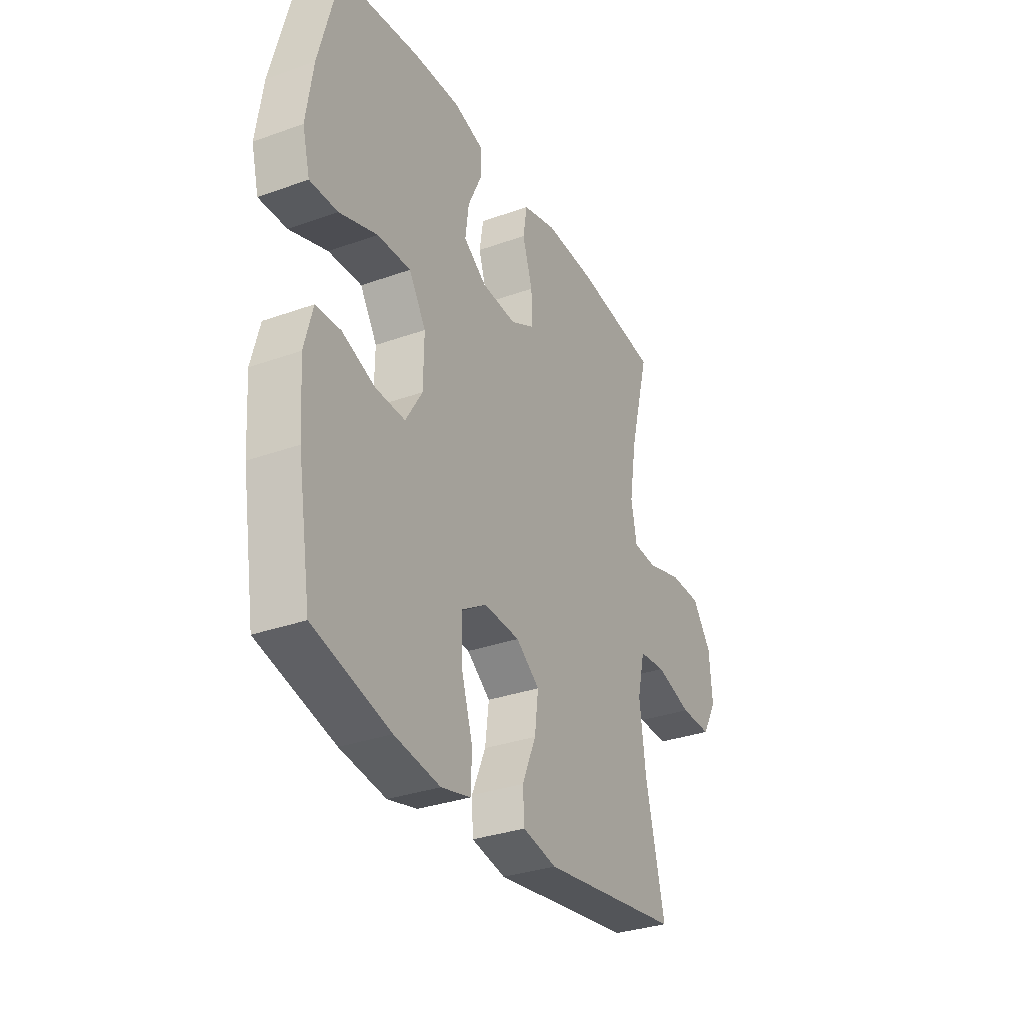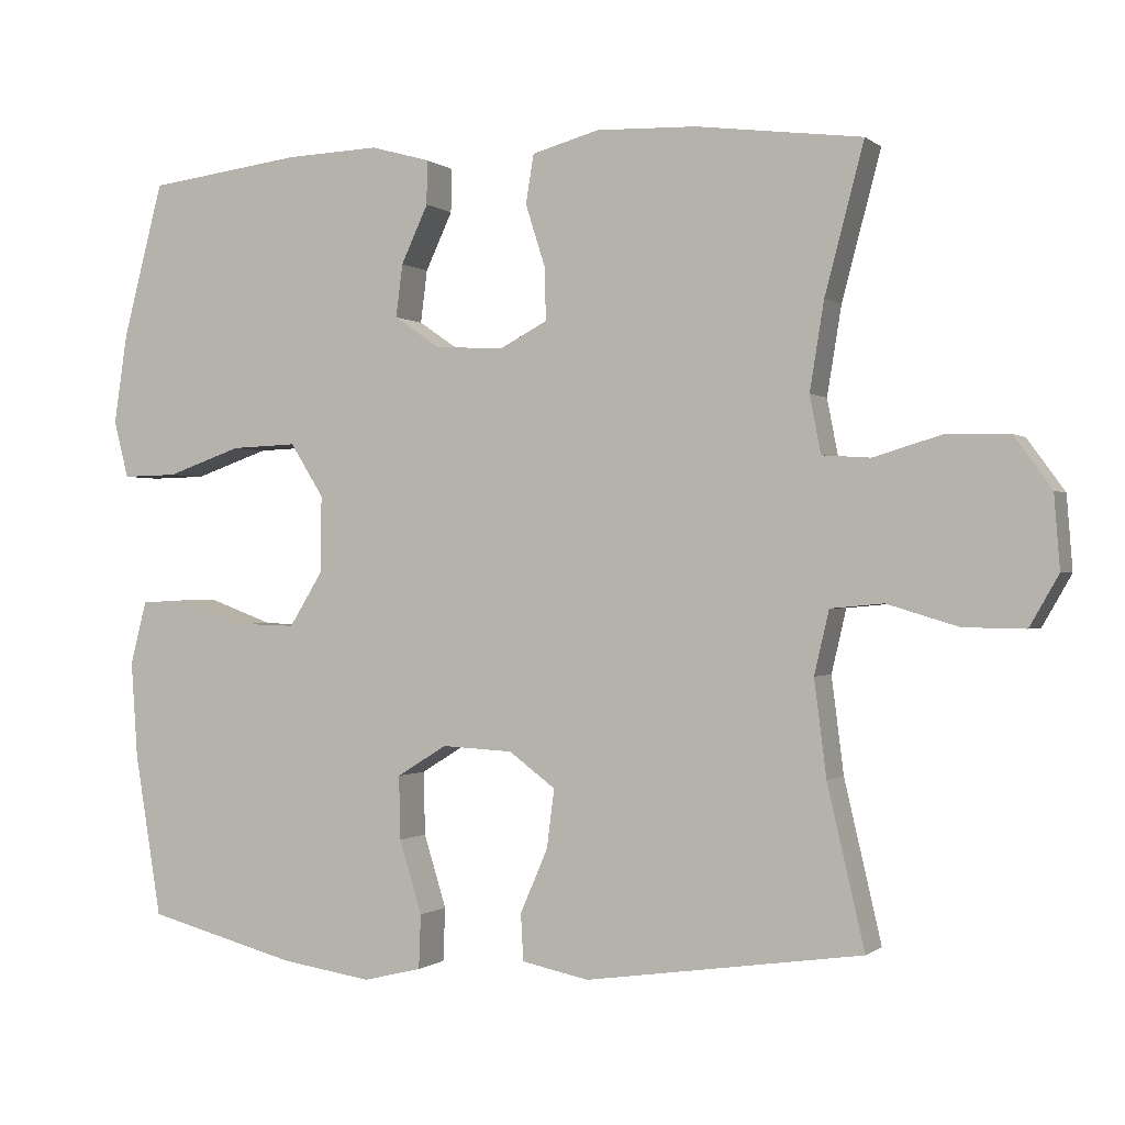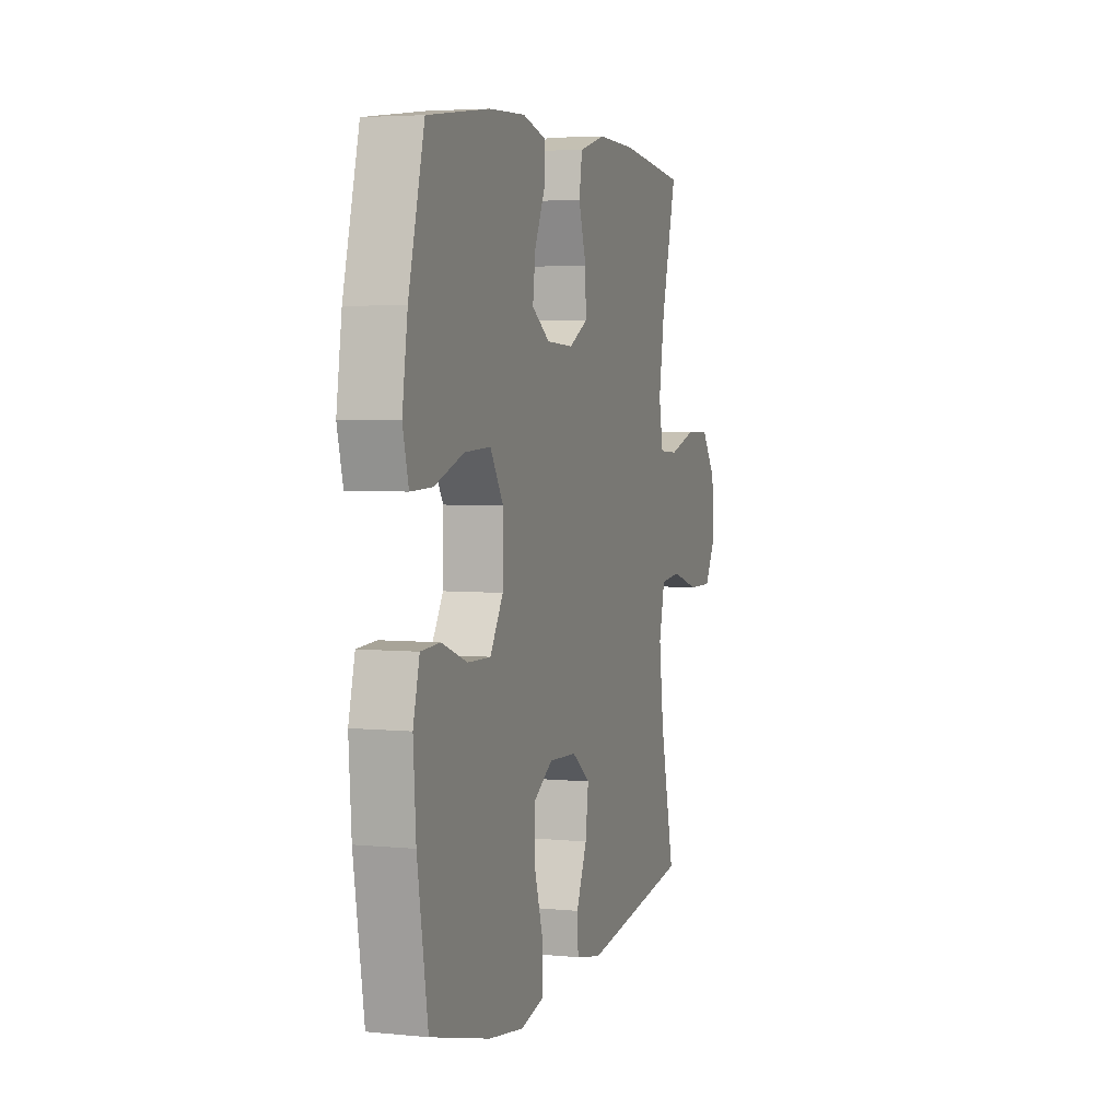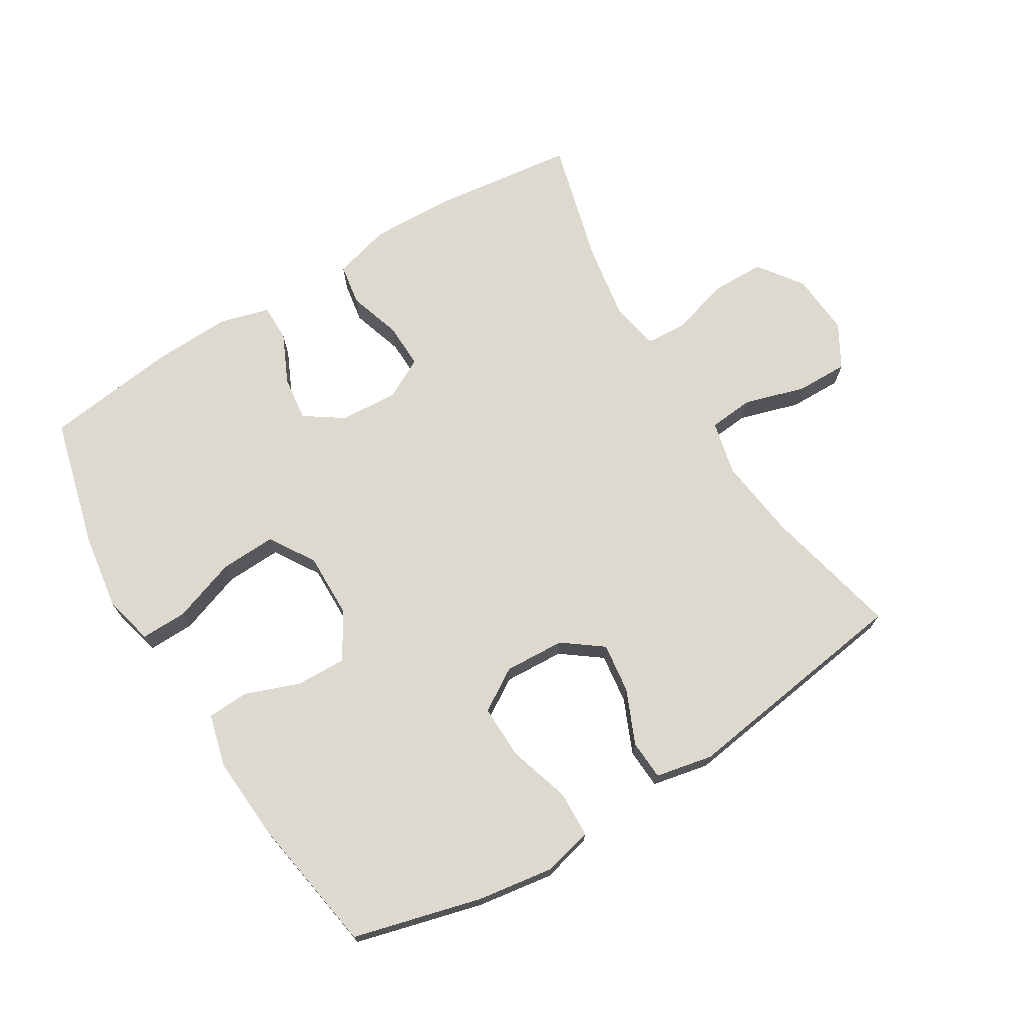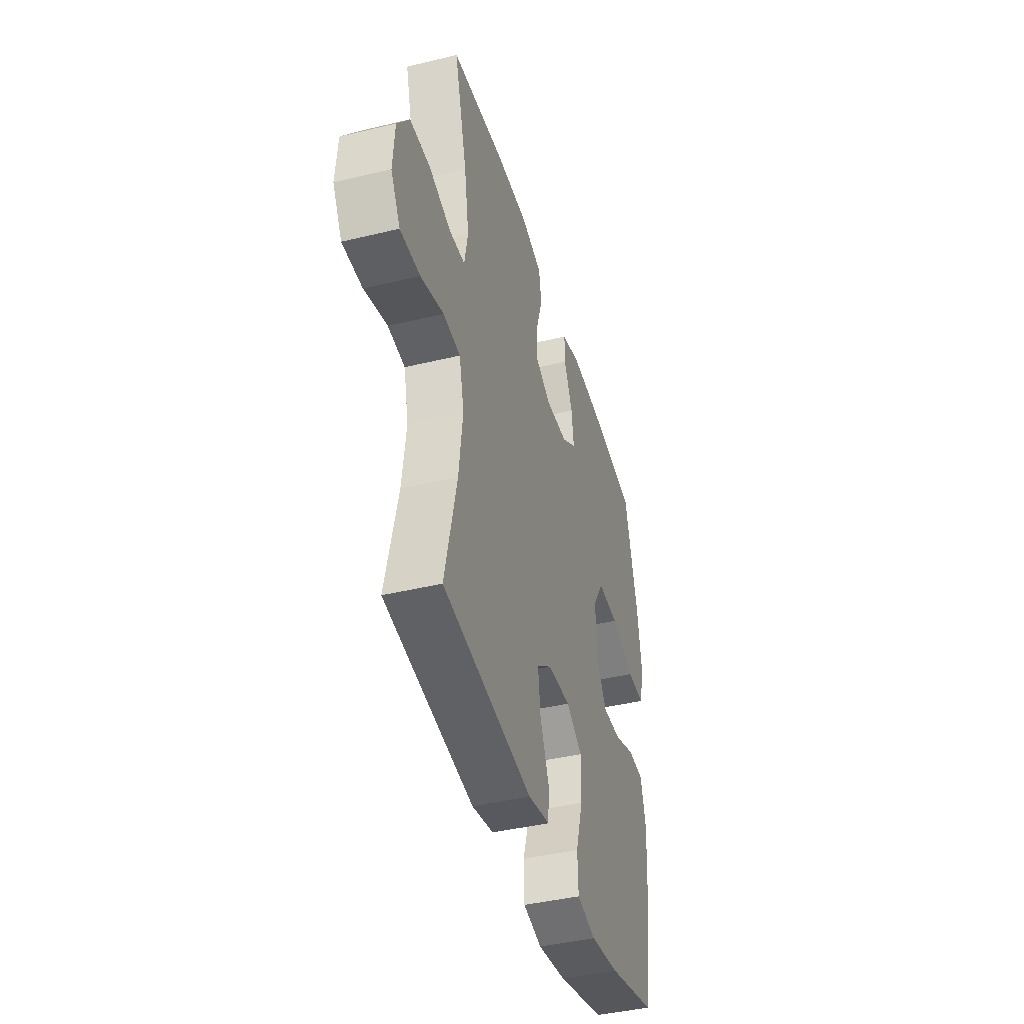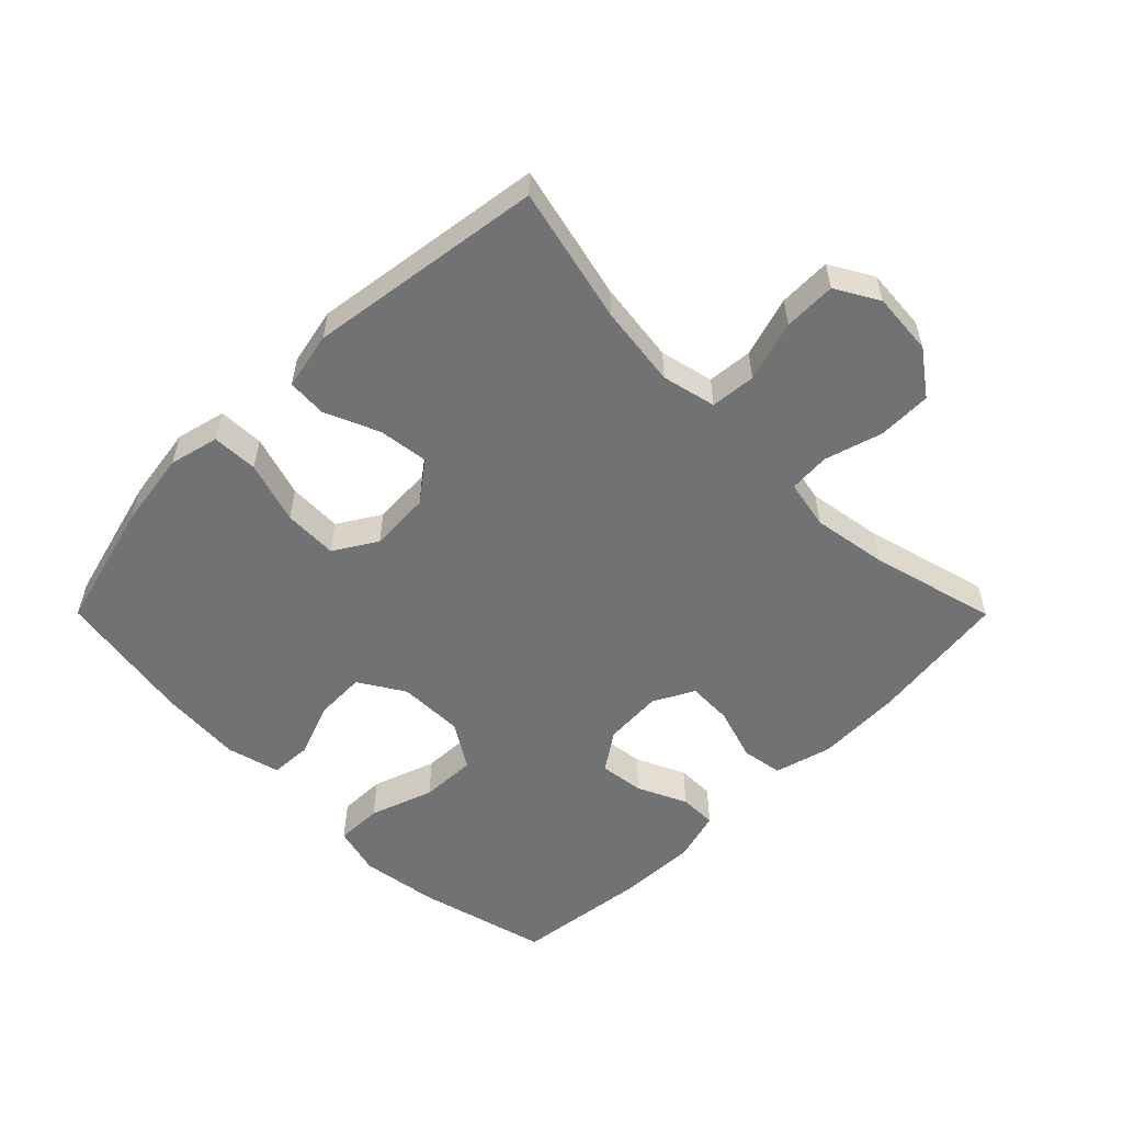
<metadata>
{"format":"obj","ext":"obj","renderer":"f3d","projection":"perspective","resolution":1024,"background":"white","views":[{"elev":-32.1,"azim":116.7,"up":"+Z"},{"elev":-0.4,"azim":-157.4,"up":"+Z"},{"elev":4.4,"azim":107.9,"up":"+Z"},{"elev":71.7,"azim":148.6,"up":"+Y"},{"elev":-42.0,"azim":-73.8,"up":"+Z"},{"elev":-55.5,"azim":-135.1,"up":"+Y"}]}
</metadata>
<code>
o path2100_path2100.001
v 0.3125 0.0375 0.5328
v 0.1898 0.0375 0.5375
v 0.1116 0.0375 0.5157
v 0.1119 0.0375 0.4574
v 0.1476 0.0375 0.3806
v 0.1565 0.0375 0.3108
v 0.09645 0.0375 0.2696
v 0.005486 0.0375 0.2641
v -0.05821 0.0375 0.2975
v -0.05637 0.0375 0.3677
v -0.03022 0.0375 0.4501
v -0.04086 0.0375 0.5145
v -0.1301 0.0375 0.5391
v -0.2629 0.0375 0.5345
v -0.4827 0.0375 0.5066
v -0.4309 0.0375 0.3109
v -0.412 0.0375 0.1939
v -0.4267 0.0375 0.1176
v -0.4906 0.0375 0.1133
v -0.5806 0.0375 0.1401
v -0.6644 0.0375 0.1388
v -0.7143 0.0375 0.0699
v -0.7219 0.0375 -0.02752
v -0.6834 0.0375 -0.09479
v -0.6018 0.0375 -0.09334
v -0.5073 0.0375 -0.06492
v -0.437 0.0375 -0.07137
v -0.4175 0.0375 -0.1554
v -0.4335 0.0375 -0.2828
v -0.4827 0.0375 -0.4951
v -0.1158 0.0375 -0.5472
v -0.02666 0.0375 -0.5288
v -0.02316 0.0375 -0.4668
v -0.05965 0.0375 -0.3822
v -0.06972 0.0375 -0.3043
v -0.008118 0.0375 -0.2584
v 0.08594 0.0375 -0.2535
v 0.1521 0.0375 -0.2944
v 0.1501 0.0375 -0.3788
v 0.1203 0.0375 -0.4757
v 0.123 0.0375 -0.5472
v 0.2001 0.0375 -0.566
v 0.3194 0.0375 -0.548
v 0.5192 0.0375 -0.4951
v 0.5542 0.0375 -0.2794
v 0.5631 0.0375 -0.1506
v 0.5414 0.0375 -0.06709
v 0.4769 0.0375 -0.06379
v 0.3909 0.0375 -0.09569
v 0.3133 0.0375 -0.09787
v 0.2695 0.0375 -0.02678
v 0.2677 0.0375 0.07567
v 0.312 0.0375 0.1462
v 0.3991 0.0375 0.1428
v 0.4981 0.0375 0.1082
v 0.5709 0.0375 0.1066
v 0.5903 0.0375 0.1827
v 0.5723 0.0375 0.3032
v 0.5192 0.0375 0.5066
v 0.3125 -0.0375 0.5328
v 0.1898 -0.0375 0.5375
v 0.1116 -0.0375 0.5157
v 0.1119 -0.0375 0.4574
v 0.1476 -0.0375 0.3806
v 0.1565 -0.0375 0.3108
v 0.09645 -0.0375 0.2696
v 0.005486 -0.0375 0.2641
v -0.05821 -0.0375 0.2975
v -0.05637 -0.0375 0.3677
v -0.03022 -0.0375 0.4501
v -0.04086 -0.0375 0.5145
v -0.1301 -0.0375 0.5391
v -0.2629 -0.0375 0.5345
v -0.4827 -0.0375 0.5066
v -0.4309 -0.0375 0.3109
v -0.412 -0.0375 0.1939
v -0.4267 -0.0375 0.1176
v -0.4906 -0.0375 0.1133
v -0.5806 -0.0375 0.1401
v -0.6644 -0.0375 0.1388
v -0.7143 -0.0375 0.0699
v -0.7219 -0.0375 -0.02752
v -0.6834 -0.0375 -0.09479
v -0.6018 -0.0375 -0.09334
v -0.5073 -0.0375 -0.06492
v -0.437 -0.0375 -0.07137
v -0.4175 -0.0375 -0.1554
v -0.4335 -0.0375 -0.2828
v -0.4827 -0.0375 -0.4951
v -0.1158 -0.0375 -0.5472
v -0.02666 -0.0375 -0.5288
v -0.02316 -0.0375 -0.4668
v -0.05965 -0.0375 -0.3822
v -0.06972 -0.0375 -0.3043
v -0.008118 -0.0375 -0.2584
v 0.08594 -0.0375 -0.2535
v 0.1521 -0.0375 -0.2944
v 0.1501 -0.0375 -0.3788
v 0.1203 -0.0375 -0.4757
v 0.123 -0.0375 -0.5472
v 0.2001 -0.0375 -0.566
v 0.3194 -0.0375 -0.548
v 0.5192 -0.0375 -0.4951
v 0.5542 -0.0375 -0.2794
v 0.5631 -0.0375 -0.1506
v 0.5414 -0.0375 -0.06709
v 0.4769 -0.0375 -0.06379
v 0.3909 -0.0375 -0.09569
v 0.3133 -0.0375 -0.09787
v 0.2695 -0.0375 -0.02678
v 0.2677 -0.0375 0.07567
v 0.312 -0.0375 0.1462
v 0.3991 -0.0375 0.1428
v 0.4981 -0.0375 0.1082
v 0.5709 -0.0375 0.1066
v 0.5903 -0.0375 0.1827
v 0.5723 -0.0375 0.3032
v 0.5192 -0.0375 0.5066
v -0.04086 0.0375 0.5145
v -0.04086 0.0375 0.5145
v -0.1301 0.0375 0.5391
v -0.2629 0.0375 0.5345
v 0.3125 0.0375 0.5328
v 0.1898 0.0375 0.5375
v 0.1116 0.0375 0.5157
v 0.1116 0.0375 0.5157
v 0.1119 0.0375 0.4574
v -0.03022 0.0375 0.4501
v -0.4827 0.0375 0.5066
v -0.4827 0.0375 0.5066
v 0.5192 0.0375 0.5066
v 0.5192 0.0375 0.5066
v 0.1476 0.0375 0.3806
v -0.05637 0.0375 0.3677
v -0.4309 0.0375 0.3109
v 0.5723 0.0375 0.3032
v 0.1565 0.0375 0.3108
v 0.1565 0.0375 0.3108
v -0.05821 0.0375 0.2975
v -0.05821 0.0375 0.2975
v -0.412 0.0375 0.1939
v 0.09645 0.0375 0.2696
v 0.5903 0.0375 0.1827
v 0.005486 0.0375 0.2641
v -0.4267 0.0375 0.1176
v -0.4267 0.0375 0.1176
v 0.5709 0.0375 0.1066
v 0.5709 0.0375 0.1066
v 0.312 0.0375 0.1462
v 0.3991 0.0375 0.1428
v 0.2677 0.0375 0.07567
v 0.4981 0.0375 0.1082
v -0.4906 0.0375 0.1133
v -0.5806 0.0375 0.1401
v -0.6644 0.0375 0.1388
v -0.7143 0.0375 0.0699
v 0.2695 0.0375 -0.02678
v -0.7219 0.0375 -0.02752
v 0.3133 0.0375 -0.09787
v -0.6834 0.0375 -0.09479
v -0.6834 0.0375 -0.09479
v 0.5414 0.0375 -0.06709
v 0.5414 0.0375 -0.06709
v 0.4769 0.0375 -0.06379
v 0.3909 0.0375 -0.09569
v -0.5073 0.0375 -0.06492
v -0.437 0.0375 -0.07137
v -0.437 0.0375 -0.07137
v -0.6018 0.0375 -0.09334
v 0.5631 0.0375 -0.1506
v -0.4175 0.0375 -0.1554
v 0.5542 0.0375 -0.2794
v -0.008118 0.0375 -0.2584
v 0.08594 0.0375 -0.2535
v -0.4335 0.0375 -0.2828
v 0.1521 0.0375 -0.2944
v -0.06972 0.0375 -0.3043
v -0.06972 0.0375 -0.3043
v 0.1501 0.0375 -0.3788
v -0.05965 0.0375 -0.3822
v 0.1203 0.0375 -0.4757
v -0.02316 0.0375 -0.4668
v 0.5192 0.0375 -0.4951
v 0.5192 0.0375 -0.4951
v -0.02666 0.0375 -0.5288
v -0.02666 0.0375 -0.5288
v -0.4827 0.0375 -0.4951
v -0.4827 0.0375 -0.4951
v 0.123 0.0375 -0.5472
v 0.123 0.0375 -0.5472
v 0.3194 0.0375 -0.548
v -0.1158 0.0375 -0.5472
v 0.2001 0.0375 -0.566
v -0.04086 -0.0375 0.5145
v -0.04086 -0.0375 0.5145
v -0.1301 -0.0375 0.5391
v -0.2629 -0.0375 0.5345
v 0.3125 -0.0375 0.5328
v 0.1898 -0.0375 0.5375
v 0.1116 -0.0375 0.5157
v 0.1116 -0.0375 0.5157
v 0.1119 -0.0375 0.4574
v -0.03022 -0.0375 0.4501
v -0.4827 -0.0375 0.5066
v -0.4827 -0.0375 0.5066
v 0.5192 -0.0375 0.5066
v 0.5192 -0.0375 0.5066
v 0.1476 -0.0375 0.3806
v -0.05637 -0.0375 0.3677
v -0.4309 -0.0375 0.3109
v 0.5723 -0.0375 0.3032
v 0.1565 -0.0375 0.3108
v 0.1565 -0.0375 0.3108
v -0.05821 -0.0375 0.2975
v -0.05821 -0.0375 0.2975
v -0.412 -0.0375 0.1939
v 0.09645 -0.0375 0.2696
v 0.5903 -0.0375 0.1827
v 0.005486 -0.0375 0.2641
v -0.4267 -0.0375 0.1176
v -0.4267 -0.0375 0.1176
v 0.5709 -0.0375 0.1066
v 0.5709 -0.0375 0.1066
v 0.312 -0.0375 0.1462
v 0.3991 -0.0375 0.1428
v 0.2677 -0.0375 0.07567
v 0.4981 -0.0375 0.1082
v -0.4906 -0.0375 0.1133
v -0.5806 -0.0375 0.1401
v -0.6644 -0.0375 0.1388
v -0.7143 -0.0375 0.0699
v 0.2695 -0.0375 -0.02678
v -0.7219 -0.0375 -0.02752
v 0.3133 -0.0375 -0.09787
v -0.6834 -0.0375 -0.09479
v -0.6834 -0.0375 -0.09479
v 0.5414 -0.0375 -0.06709
v 0.5414 -0.0375 -0.06709
v 0.4769 -0.0375 -0.06379
v 0.3909 -0.0375 -0.09569
v -0.5073 -0.0375 -0.06492
v -0.437 -0.0375 -0.07137
v -0.437 -0.0375 -0.07137
v -0.6018 -0.0375 -0.09334
v 0.5631 -0.0375 -0.1506
v -0.4175 -0.0375 -0.1554
v 0.5542 -0.0375 -0.2794
v -0.008118 -0.0375 -0.2584
v 0.08594 -0.0375 -0.2535
v -0.4335 -0.0375 -0.2828
v 0.1521 -0.0375 -0.2944
v -0.06972 -0.0375 -0.3043
v -0.06972 -0.0375 -0.3043
v 0.1501 -0.0375 -0.3788
v -0.05965 -0.0375 -0.3822
v 0.1203 -0.0375 -0.4757
v -0.02316 -0.0375 -0.4668
v 0.5192 -0.0375 -0.4951
v 0.5192 -0.0375 -0.4951
v -0.02666 -0.0375 -0.5288
v -0.02666 -0.0375 -0.5288
v -0.4827 -0.0375 -0.4951
v -0.4827 -0.0375 -0.4951
v 0.123 -0.0375 -0.5472
v 0.123 -0.0375 -0.5472
v 0.3194 -0.0375 -0.548
v -0.1158 -0.0375 -0.5472
v 0.2001 -0.0375 -0.566
f 242 219 220
f 210 197 204
f 248 219 242
f 198 224 225
f 231 244 229
f 267 255 250
f 241 229 244
f 232 226 219
f 246 252 248
f 264 268 256
f 240 234 247
f 255 267 257
f 197 209 196
f 258 247 266
f 211 225 218
f 202 199 200
f 212 198 208
f 266 247 254
f 256 268 254
f 208 199 202
f 246 248 242
f 216 214 210
f 244 233 235
f 210 209 197
f 196 203 194
f 217 224 212
f 199 208 198
f 220 219 214
f 218 227 222
f 257 267 260
f 250 255 252
f 249 234 232
f 218 225 227
f 247 234 251
f 267 250 262
f 214 209 210
f 239 245 237
f 198 211 206
f 228 242 220
f 248 232 219
f 240 245 239
f 225 211 198
f 245 240 247
f 251 234 249
f 242 228 241
f 226 224 217
f 250 252 246
f 220 214 216
f 196 209 203
f 219 226 217
f 254 247 251
f 249 232 248
f 268 266 254
f 198 212 224
f 231 229 230
f 231 233 244
f 229 241 228
f 120 13 72 195
f 13 14 73 72
f 1 2 61 60
f 2 126 201 61
f 3 4 63 62
f 11 12 71 70
f 14 130 205 73
f 132 1 60 207
f 4 5 64 63
f 10 11 70 69
f 15 16 75 74
f 58 59 118 117
f 5 138 213 64
f 140 10 69 215
f 16 17 76 75
f 6 7 66 65
f 57 58 117 116
f 8 9 68 67
f 7 8 67 66
f 17 146 221 76
f 148 57 116 223
f 53 54 113 112
f 52 53 112 111
f 55 56 115 114
f 54 55 114 113
f 19 20 79 78
f 20 21 80 79
f 21 22 81 80
f 18 19 78 77
f 51 52 111 110
f 22 23 82 81
f 50 51 110 109
f 23 161 236 82
f 163 48 107 238
f 48 49 108 107
f 26 168 243 85
f 25 26 85 84
f 24 25 84 83
f 46 47 106 105
f 27 28 87 86
f 49 50 109 108
f 45 46 105 104
f 36 37 96 95
f 28 29 88 87
f 37 38 97 96
f 178 36 95 253
f 38 39 98 97
f 34 35 94 93
f 39 40 99 98
f 33 34 93 92
f 184 45 104 259
f 186 33 92 261
f 29 188 263 88
f 40 190 265 99
f 43 44 103 102
f 31 32 91 90
f 30 31 90 89
f 42 43 102 101
f 41 42 101 100
f 167 145 144
f 135 129 122
f 173 167 144
f 123 150 149
f 156 154 169
f 192 175 180
f 166 169 154
f 157 144 151
f 171 173 177
f 189 181 193
f 165 172 159
f 180 182 192
f 122 121 134
f 183 191 172
f 136 143 150
f 127 125 124
f 137 133 123
f 191 179 172
f 181 179 193
f 133 127 124
f 171 167 173
f 141 135 139
f 169 160 158
f 135 122 134
f 121 119 128
f 142 137 149
f 124 123 133
f 145 139 144
f 143 147 152
f 182 185 192
f 175 177 180
f 174 157 159
f 143 152 150
f 172 176 159
f 192 187 175
f 139 135 134
f 164 162 170
f 123 131 136
f 153 145 167
f 173 144 157
f 165 164 170
f 150 123 136
f 170 172 165
f 176 174 159
f 167 166 153
f 151 142 149
f 175 171 177
f 145 141 139
f 121 128 134
f 144 142 151
f 179 176 172
f 174 173 157
f 193 179 191
f 123 149 137
f 156 155 154
f 156 169 158
f 154 153 166

</code>
